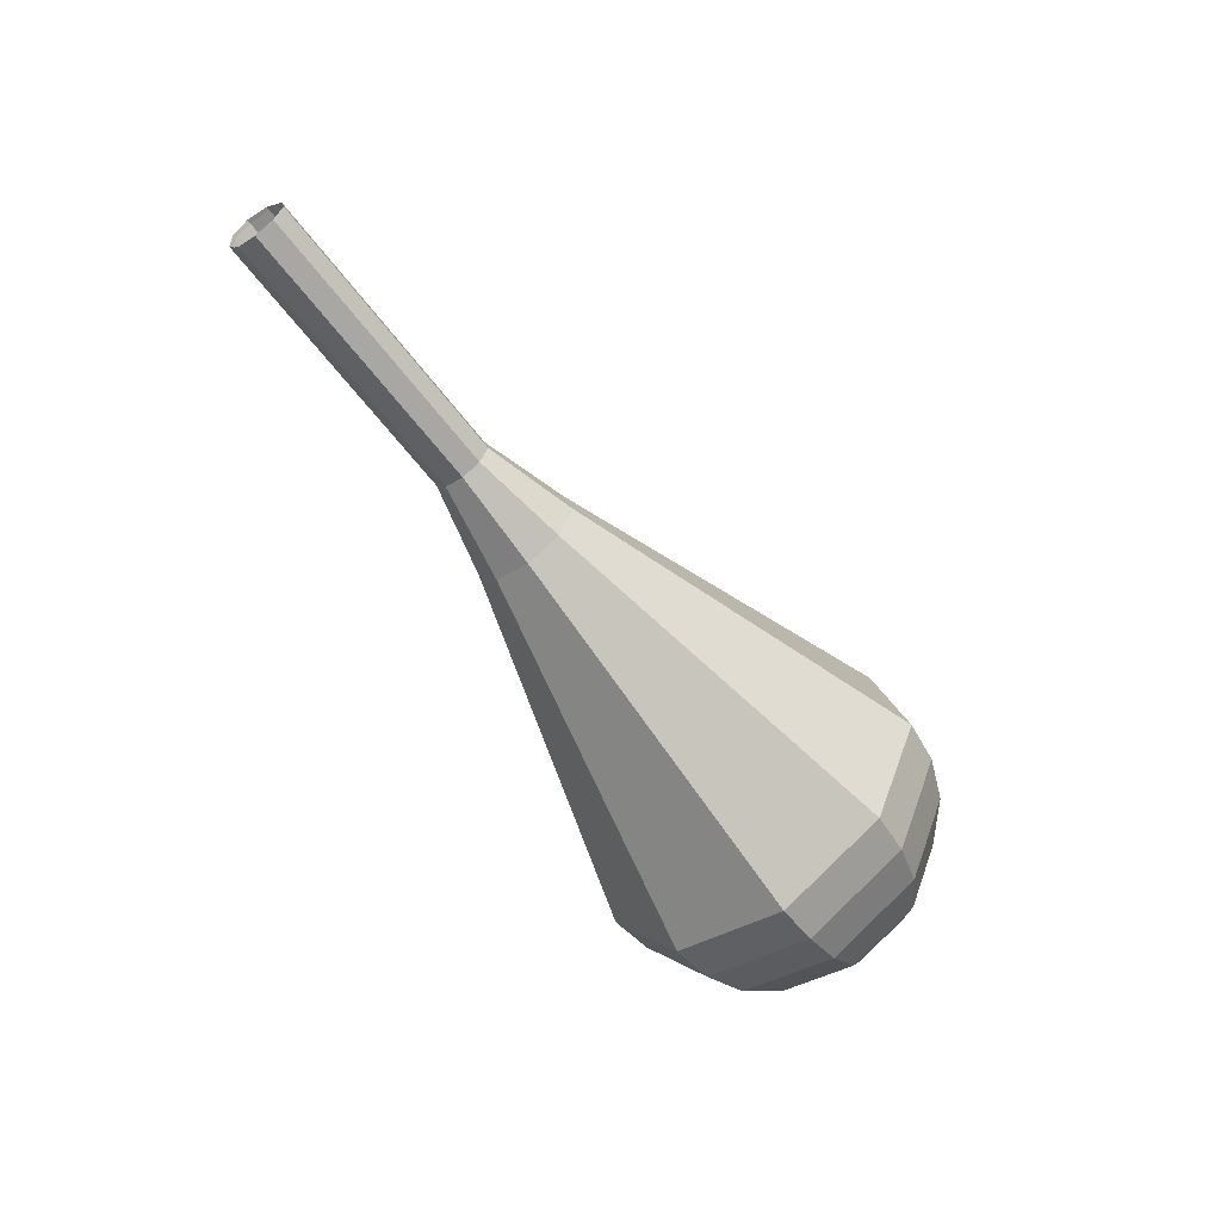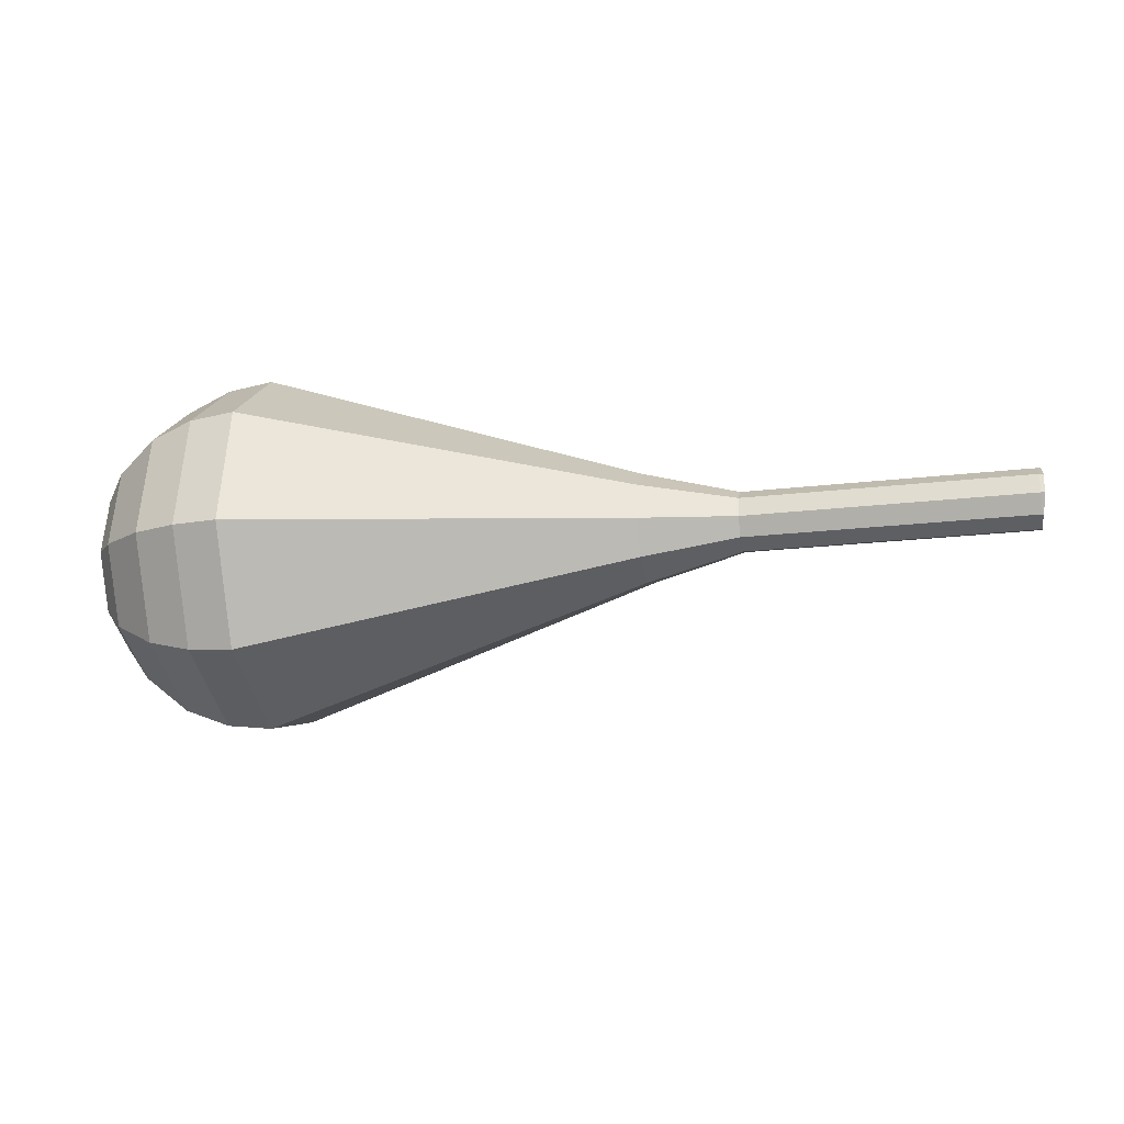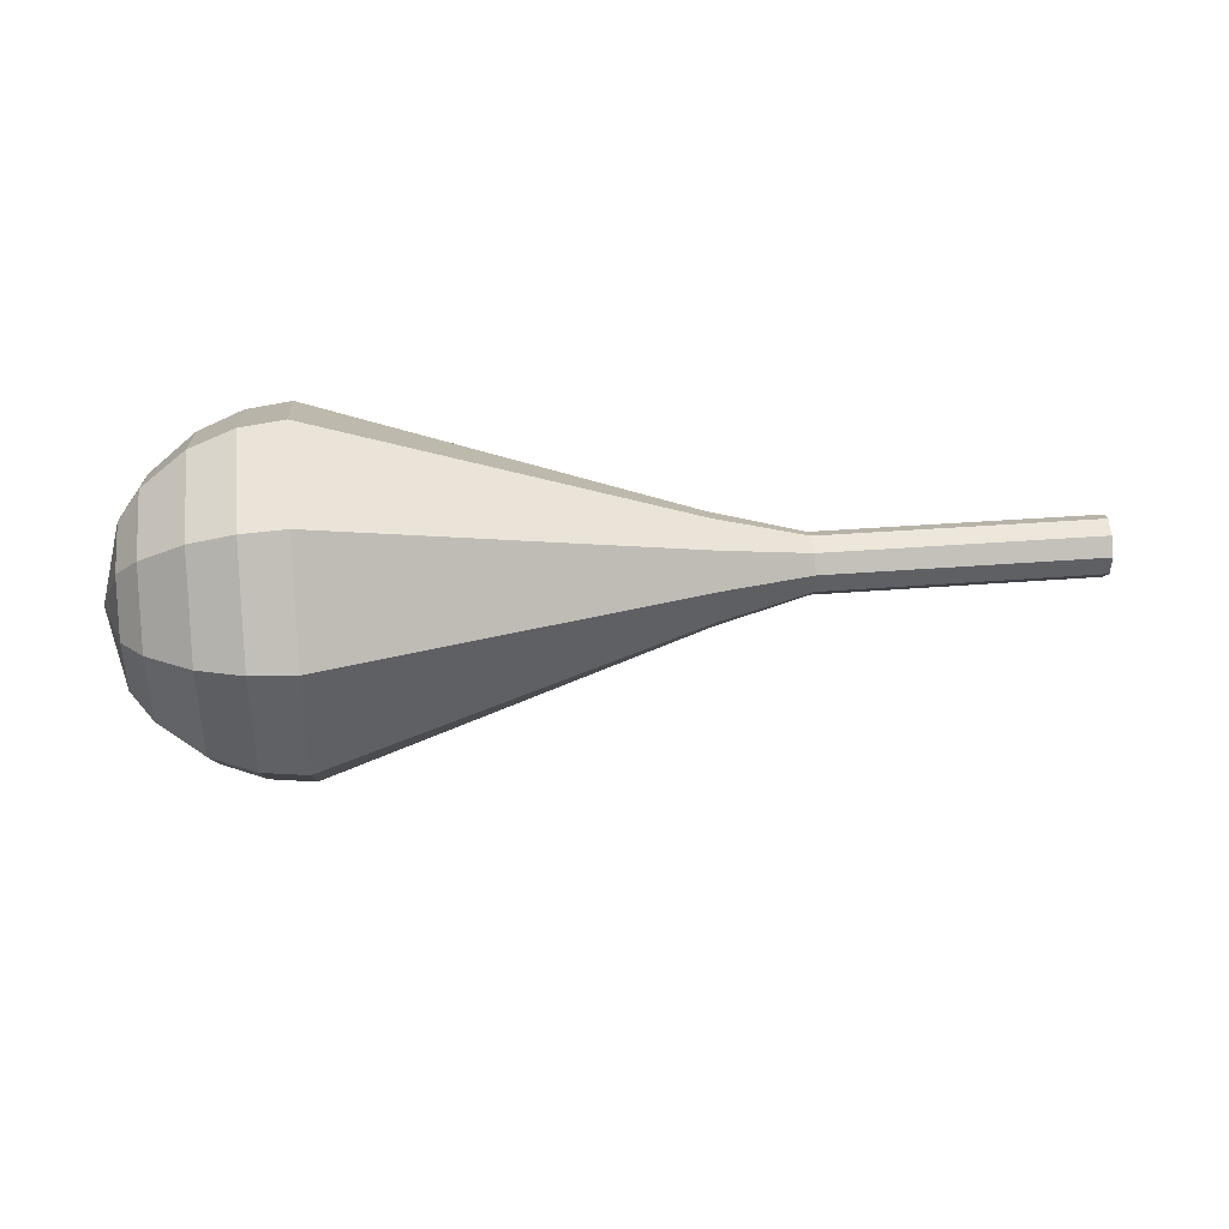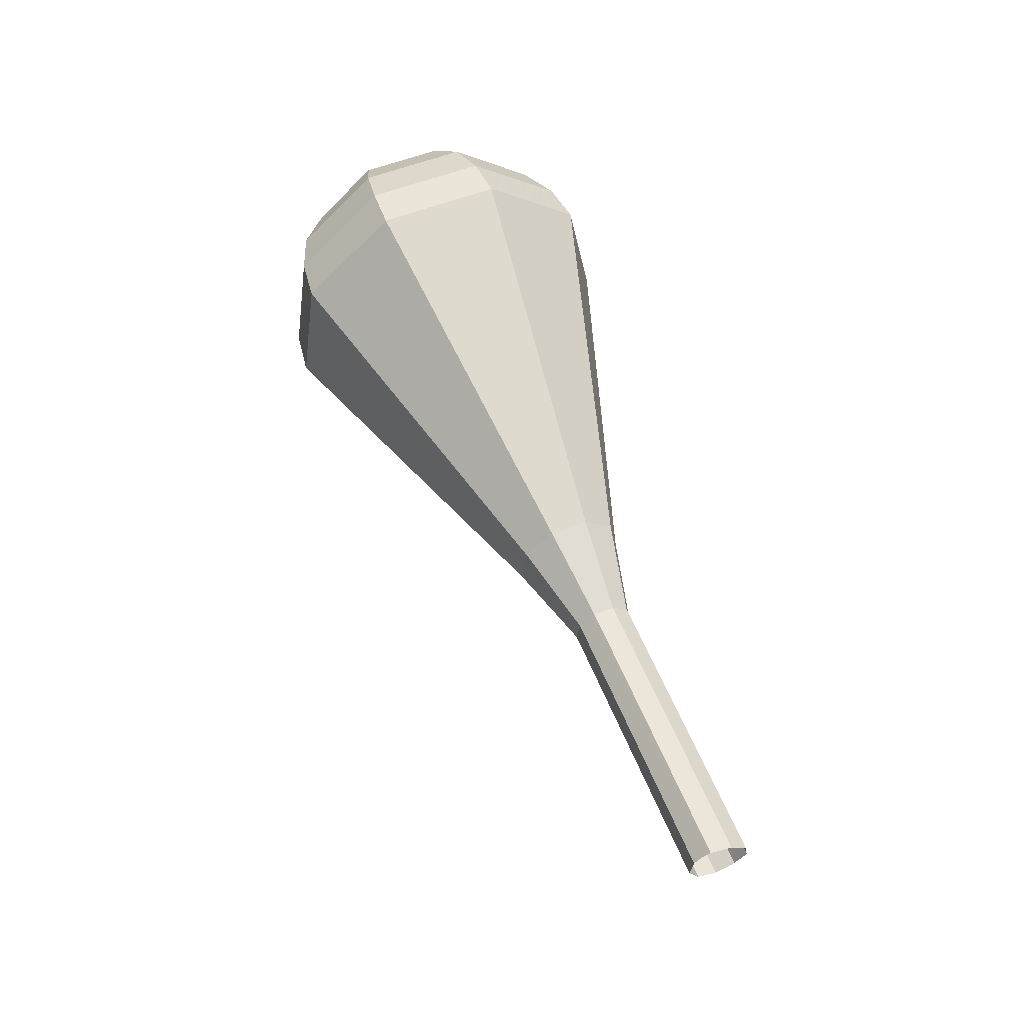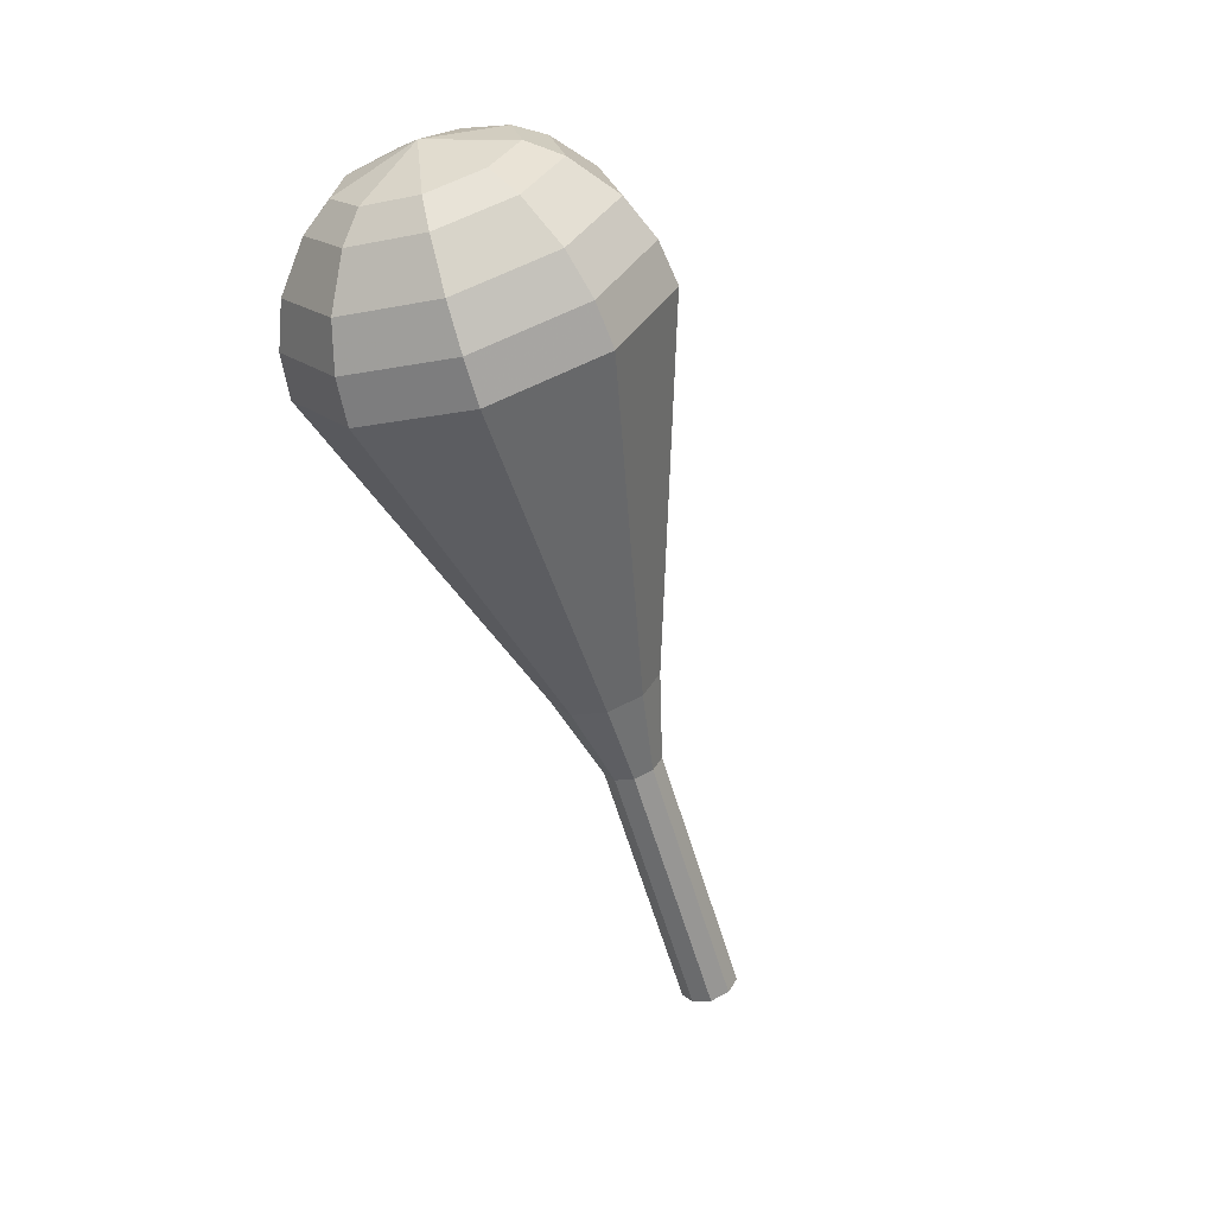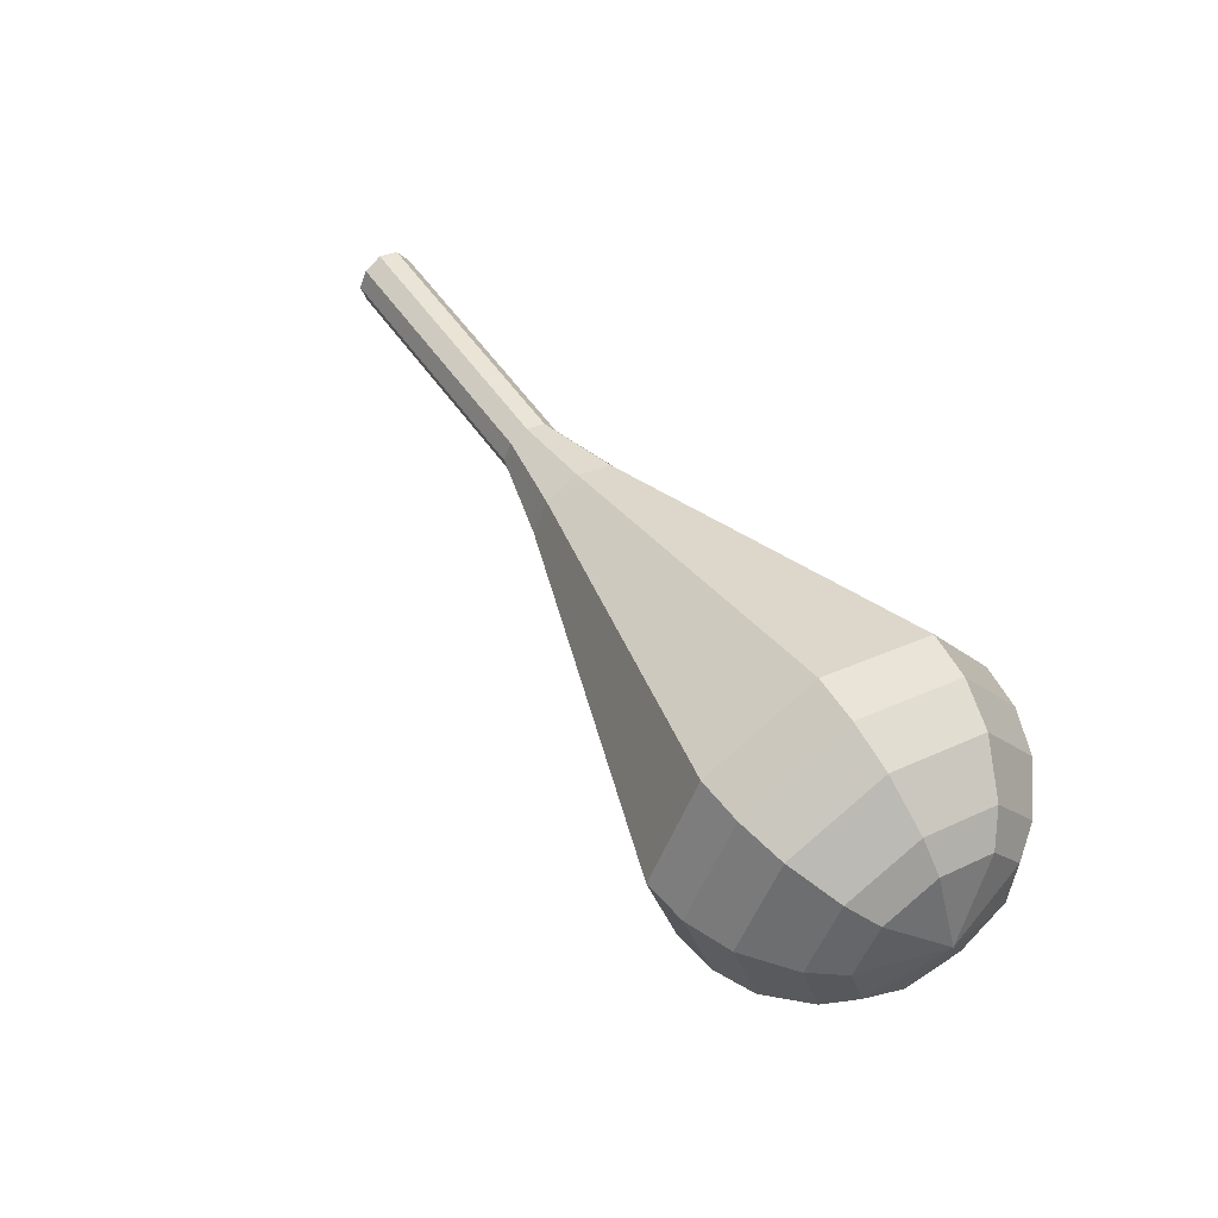
<metadata>
{"format":"obj","ext":"obj","renderer":"f3d","projection":"perspective","resolution":1024,"background":"white","views":[{"elev":-53.1,"azim":-58.4,"up":"+Z"},{"elev":8.6,"azim":-174.2,"up":"+Z"},{"elev":-76.7,"azim":177.1,"up":"+Z"},{"elev":60.7,"azim":-105.5,"up":"+Y"},{"elev":-67.2,"azim":112.6,"up":"+Y"},{"elev":45.2,"azim":51.5,"up":"+Z"}]}
</metadata>
<code>
g tube1
v 161 159.5 167.2
v 161 159.8 166.4
v 161 160.6 166
v 161 161.4 166.1
v 161 161.9 166.8
v 161 161.9 167.6
v 161 161.4 168.3
v 161 160.6 168.4
v 161 159.8 168
v 161 159.5 167.2
v 160.9 159.5 167.2
v 160.9 159.8 166.4
v 160.9 160.6 166
v 161 161.4 166.1
v 161.1 161.9 166.8
v 161.2 161.9 167.6
v 161.2 161.4 168.3
v 161.2 160.5 168.4
v 161 159.8 168
v 160.9 159.5 167.2
v 164.8 159.2 166.8
v 164.8 159.5 166
v 164.8 160.2 165.6
v 164.9 161.1 165.7
v 165 161.6 166.4
v 165.1 161.6 167.2
v 165.1 161 167.9
v 165 160.2 168
v 164.9 159.5 167.6
v 164.8 159.2 166.8
v 168.7 158.8 166.4
v 168.6 159.1 165.6
v 168.6 159.9 165.2
v 168.7 160.7 165.3
v 168.8 161.3 166
v 168.9 161.2 166.8
v 169 160.7 167.5
v 168.9 159.9 167.6
v 168.8 159.1 167.2
v 168.7 158.8 166.4
v 172.5 158.5 166
v 172.5 158.8 165.2
v 172.5 159.5 164.8
v 172.6 160.4 164.9
v 172.7 160.9 165.6
v 172.8 160.9 166.4
v 172.8 160.3 167.1
v 172.8 159.5 167.2
v 172.7 158.8 166.8
v 172.5 158.5 166
v 176.3 157.1 165.6
v 176.2 157.7 164.1
v 176.3 159 163.4
v 176.4 160.5 163.6
v 176.6 161.5 164.8
v 176.8 161.5 166.4
v 176.8 160.5 167.6
v 176.7 159 167.8
v 176.5 157.6 167.1
v 176.3 157.1 165.6
v 183.8 153.8 164.8
v 183.6 155 161.7
v 183.7 157.9 160
v 184 161.2 160.6
v 184.5 163.3 163.1
v 184.8 163.3 166.5
v 184.9 161.1 169
v 184.7 157.8 169.6
v 184.2 154.9 167.9
v 183.8 153.8 164.8
v 191.3 150.5 164
v 191 152.3 159.2
v 191.1 156.8 156.7
v 191.7 161.8 157.5
v 192.4 165 161.4
v 192.9 165 166.6
v 193 161.7 170.5
v 192.6 156.6 171.3
v 192 152.2 168.8
v 191.3 150.5 164
v 193.2 150.6 163.8
v 192.9 152.3 159.2
v 193 156.6 156.7
v 193.5 161.5 157.6
v 194.2 164.7 161.3
v 194.7 164.6 166.3
v 194.8 161.4 170.1
v 194.5 156.5 170.9
v 193.8 152.3 168.5
v 193.2 150.6 163.8
v 195.1 151.2 163.6
v 194.8 152.7 159.5
v 195 156.6 157.3
v 195.4 161 158
v 196 163.8 161.4
v 196.5 163.7 165.8
v 196.6 160.9 169.2
v 196.3 156.5 170
v 195.7 152.7 167.8
v 195.1 151.2 163.6
v 197.1 152.6 163.4
v 196.9 153.7 160.3
v 197 156.7 158.6
v 197.4 160 159.1
v 197.8 162.2 161.7
v 198.2 162.1 165.1
v 198.2 159.9 167.7
v 198 156.6 168.3
v 197.6 153.7 166.6
v 197.1 152.6 163.4
v 198.2 153.8 163.3
v 198 154.7 161
v 198.1 156.8 159.8
v 198.3 159.3 160.2
v 198.7 160.8 162.1
v 198.9 160.8 164.6
v 199 159.2 166.5
v 198.8 156.8 166.9
v 198.5 154.6 165.6
v 198.2 153.8 163.3
v 199.4 157.3 163.2
v 199.4 157.3 163.2
v 199.4 157.3 163.2
v 199.4 157.3 163.2
v 199.4 157.3 163.2
v 199.4 157.3 163.2
v 199.4 157.3 163.2
v 199.4 157.3 163.2
v 199.4 157.3 163.2
v 199.4 157.3 163.2
f 1 2 12
f 12 11 1
f 2 3 13
f 13 12 2
f 3 4 14
f 14 13 3
f 4 5 15
f 15 14 4
f 5 6 16
f 16 15 5
f 6 7 17
f 17 16 6
f 7 8 18
f 18 17 7
f 8 9 19
f 19 18 8
f 9 10 20
f 20 19 9
f 11 12 22
f 22 21 11
f 12 13 23
f 23 22 12
f 13 14 24
f 24 23 13
f 14 15 25
f 25 24 14
f 15 16 26
f 26 25 15
f 16 17 27
f 27 26 16
f 17 18 28
f 28 27 17
f 18 19 29
f 29 28 18
f 19 20 30
f 30 29 19
f 21 22 32
f 32 31 21
f 22 23 33
f 33 32 22
f 23 24 34
f 34 33 23
f 24 25 35
f 35 34 24
f 25 26 36
f 36 35 25
f 26 27 37
f 37 36 26
f 27 28 38
f 38 37 27
f 28 29 39
f 39 38 28
f 29 30 40
f 40 39 29
f 31 32 42
f 42 41 31
f 32 33 43
f 43 42 32
f 33 34 44
f 44 43 33
f 34 35 45
f 45 44 34
f 35 36 46
f 46 45 35
f 36 37 47
f 47 46 36
f 37 38 48
f 48 47 37
f 38 39 49
f 49 48 38
f 39 40 50
f 50 49 39
f 41 42 52
f 52 51 41
f 42 43 53
f 53 52 42
f 43 44 54
f 54 53 43
f 44 45 55
f 55 54 44
f 45 46 56
f 56 55 45
f 46 47 57
f 57 56 46
f 47 48 58
f 58 57 47
f 48 49 59
f 59 58 48
f 49 50 60
f 60 59 49
f 51 52 62
f 62 61 51
f 52 53 63
f 63 62 52
f 53 54 64
f 64 63 53
f 54 55 65
f 65 64 54
f 55 56 66
f 66 65 55
f 56 57 67
f 67 66 56
f 57 58 68
f 68 67 57
f 58 59 69
f 69 68 58
f 59 60 70
f 70 69 59
f 61 62 72
f 72 71 61
f 62 63 73
f 73 72 62
f 63 64 74
f 74 73 63
f 64 65 75
f 75 74 64
f 65 66 76
f 76 75 65
f 66 67 77
f 77 76 66
f 67 68 78
f 78 77 67
f 68 69 79
f 79 78 68
f 69 70 80
f 80 79 69
f 71 72 82
f 82 81 71
f 72 73 83
f 83 82 72
f 73 74 84
f 84 83 73
f 74 75 85
f 85 84 74
f 75 76 86
f 86 85 75
f 76 77 87
f 87 86 76
f 77 78 88
f 88 87 77
f 78 79 89
f 89 88 78
f 79 80 90
f 90 89 79
f 81 82 92
f 92 91 81
f 82 83 93
f 93 92 82
f 83 84 94
f 94 93 83
f 84 85 95
f 95 94 84
f 85 86 96
f 96 95 85
f 86 87 97
f 97 96 86
f 87 88 98
f 98 97 87
f 88 89 99
f 99 98 88
f 89 90 100
f 100 99 89
f 91 92 102
f 102 101 91
f 92 93 103
f 103 102 92
f 93 94 104
f 104 103 93
f 94 95 105
f 105 104 94
f 95 96 106
f 106 105 95
f 96 97 107
f 107 106 96
f 97 98 108
f 108 107 97
f 98 99 109
f 109 108 98
f 99 100 110
f 110 109 99
f 101 102 112
f 112 111 101
f 102 103 113
f 113 112 102
f 103 104 114
f 114 113 103
f 104 105 115
f 115 114 104
f 105 106 116
f 116 115 105
f 106 107 117
f 117 116 106
f 107 108 118
f 118 117 107
f 108 109 119
f 119 118 108
f 109 110 120
f 120 119 109
f 111 112 122
f 122 121 111
f 112 113 123
f 123 122 112
f 113 114 124
f 124 123 113
f 114 115 125
f 125 124 114
f 115 116 126
f 126 125 115
f 116 117 127
f 127 126 116
f 117 118 128
f 128 127 117
f 118 119 129
f 129 128 118
f 119 120 130
f 130 129 119
g

</code>
